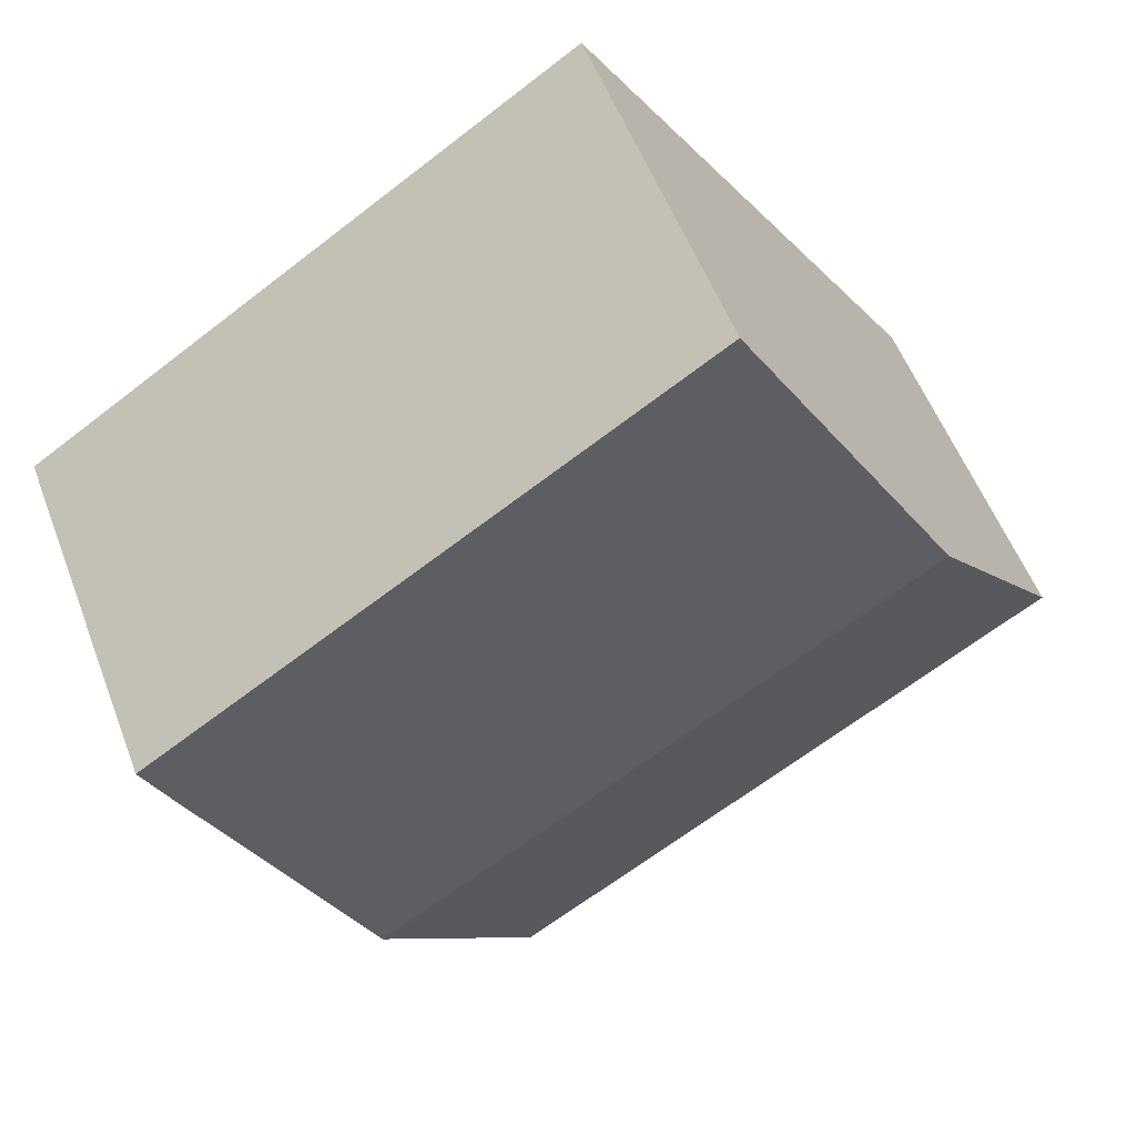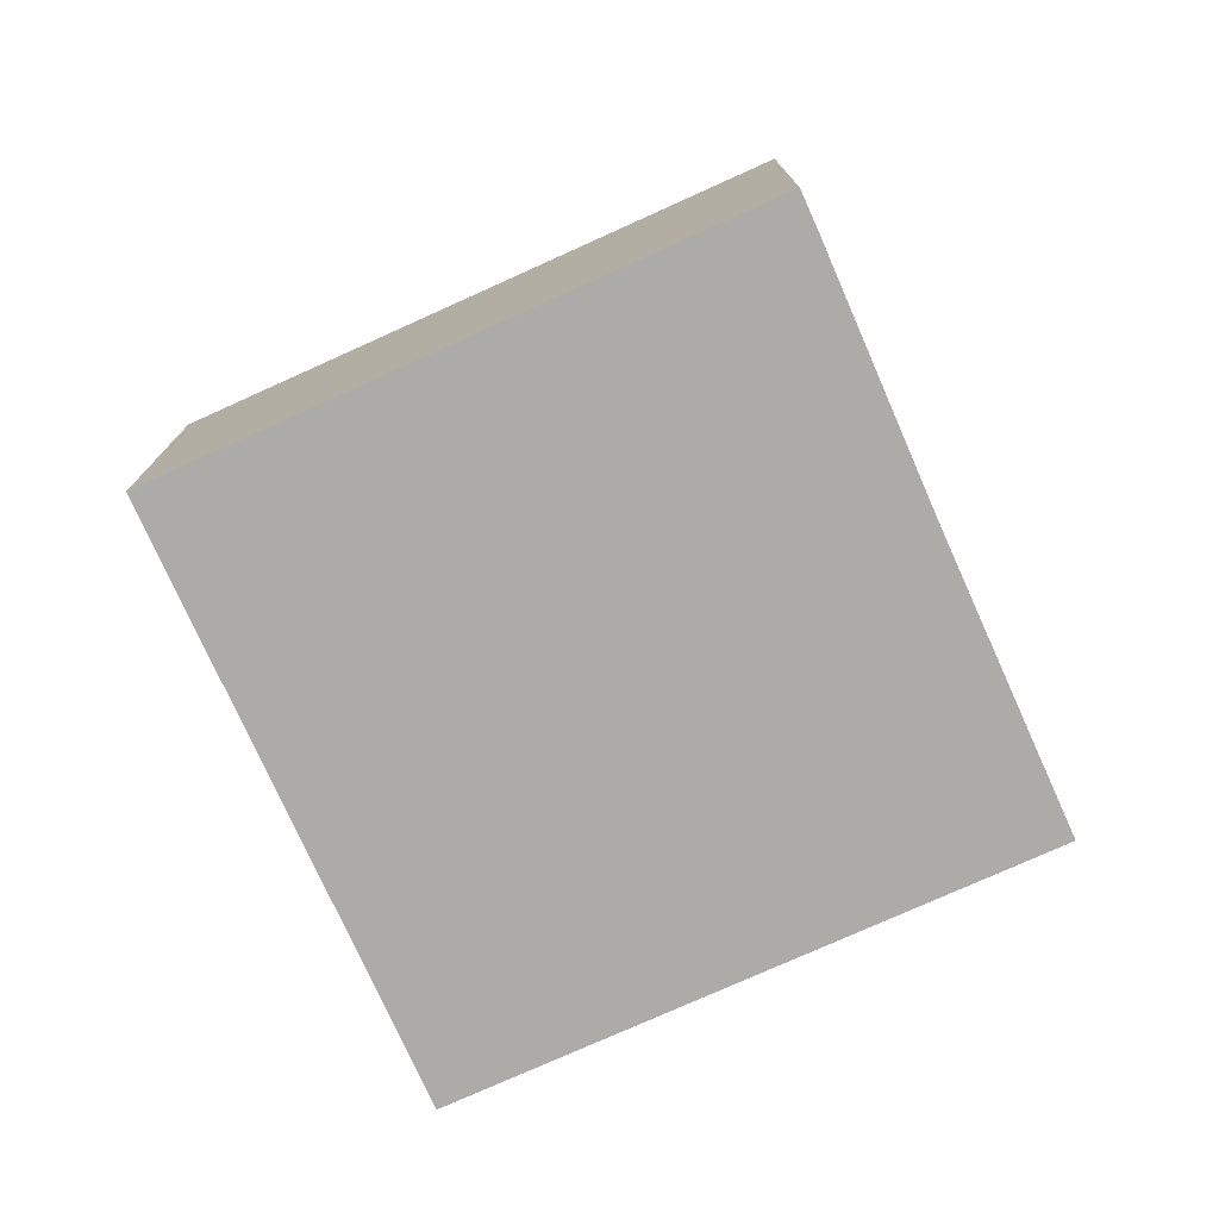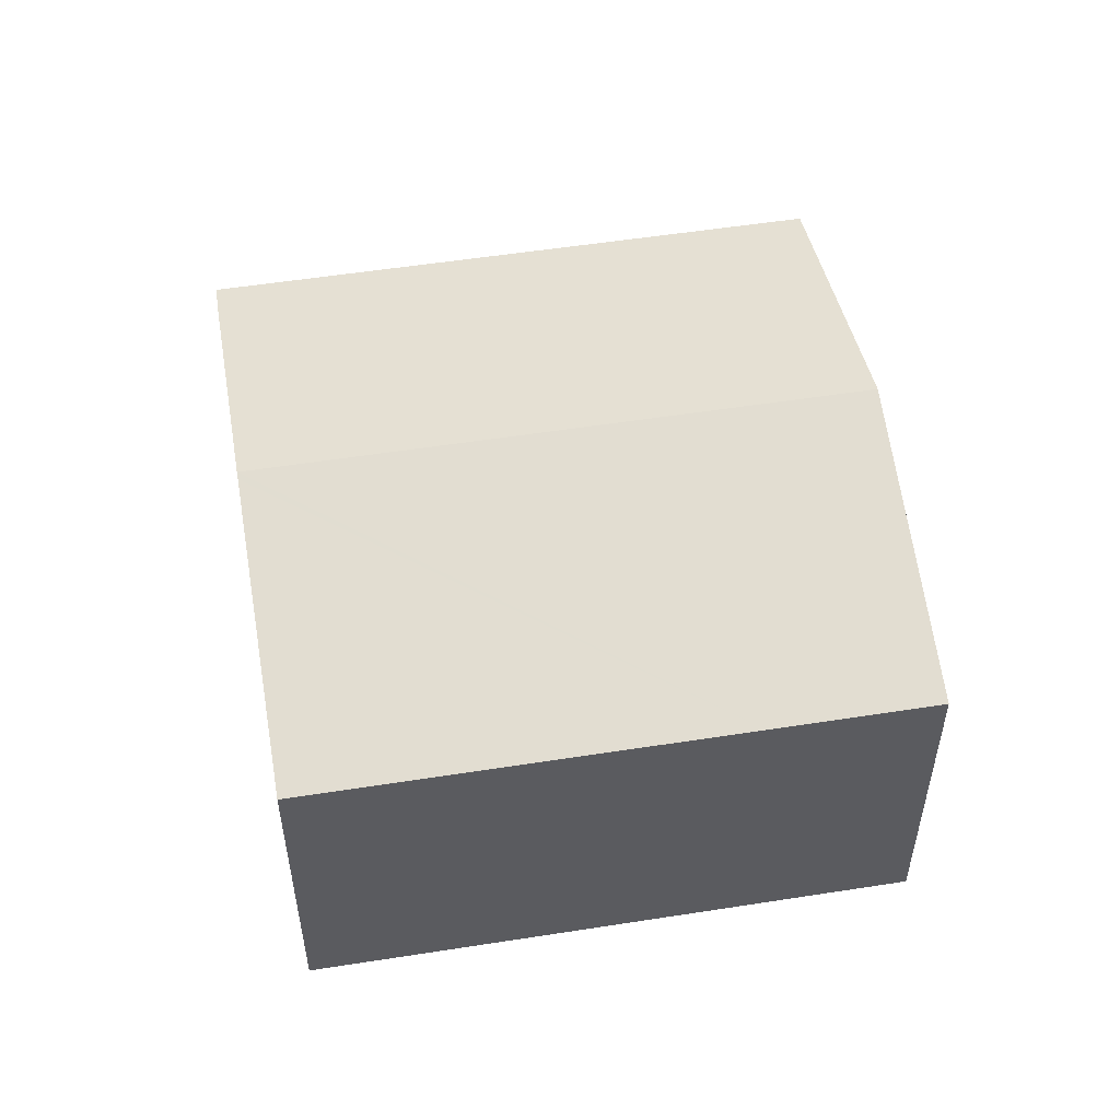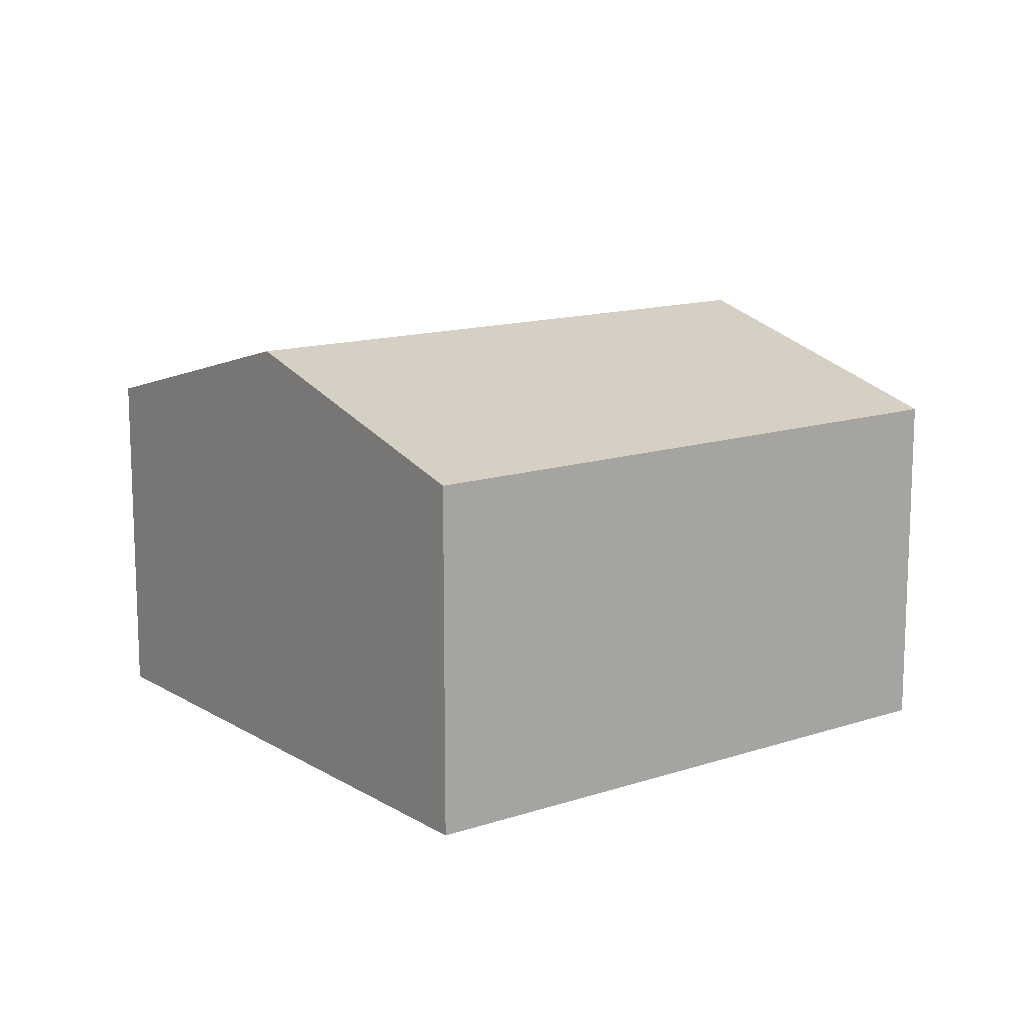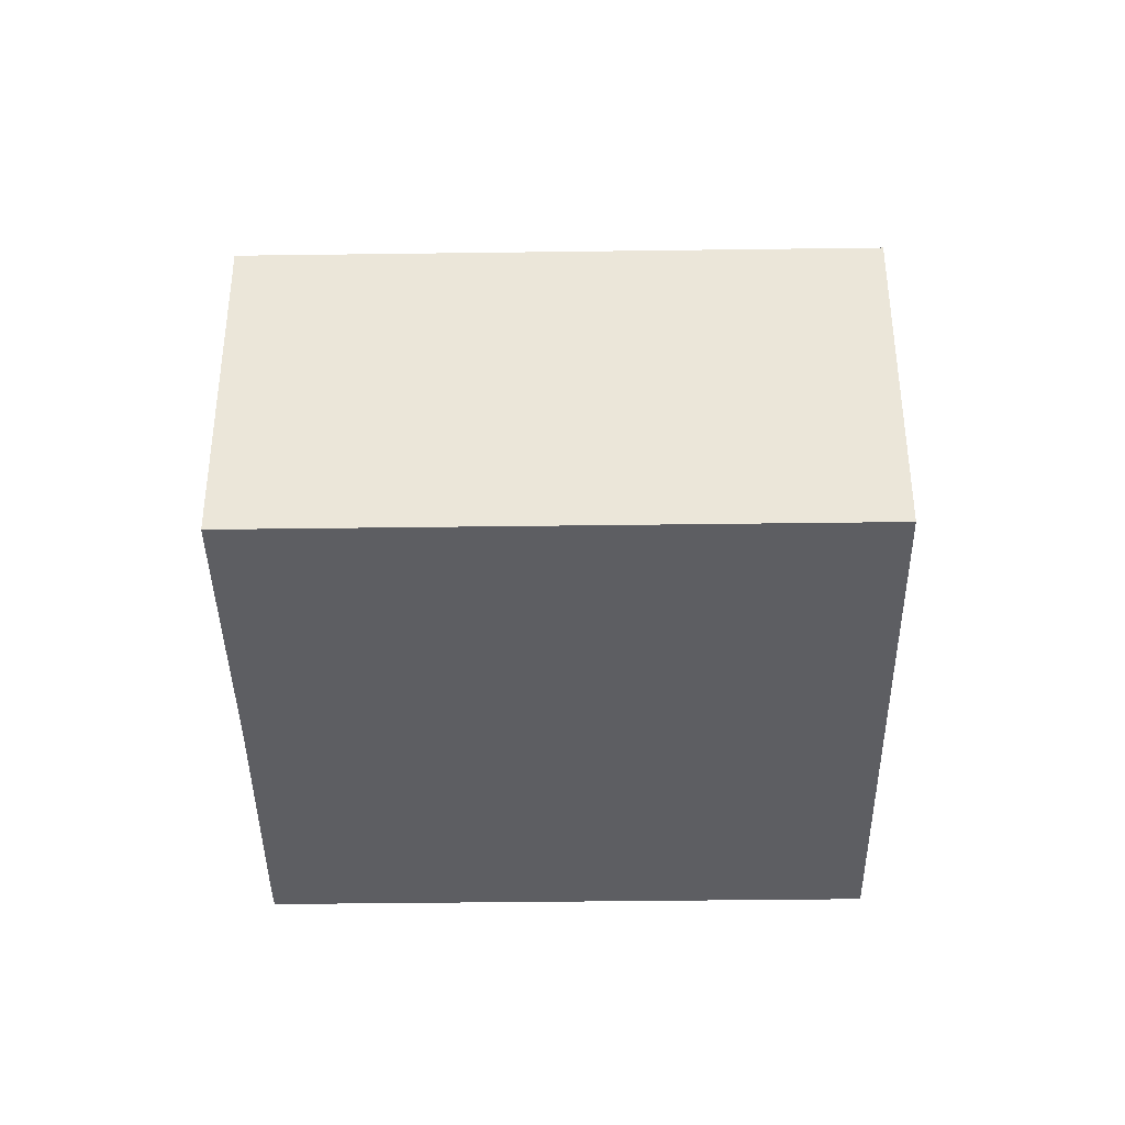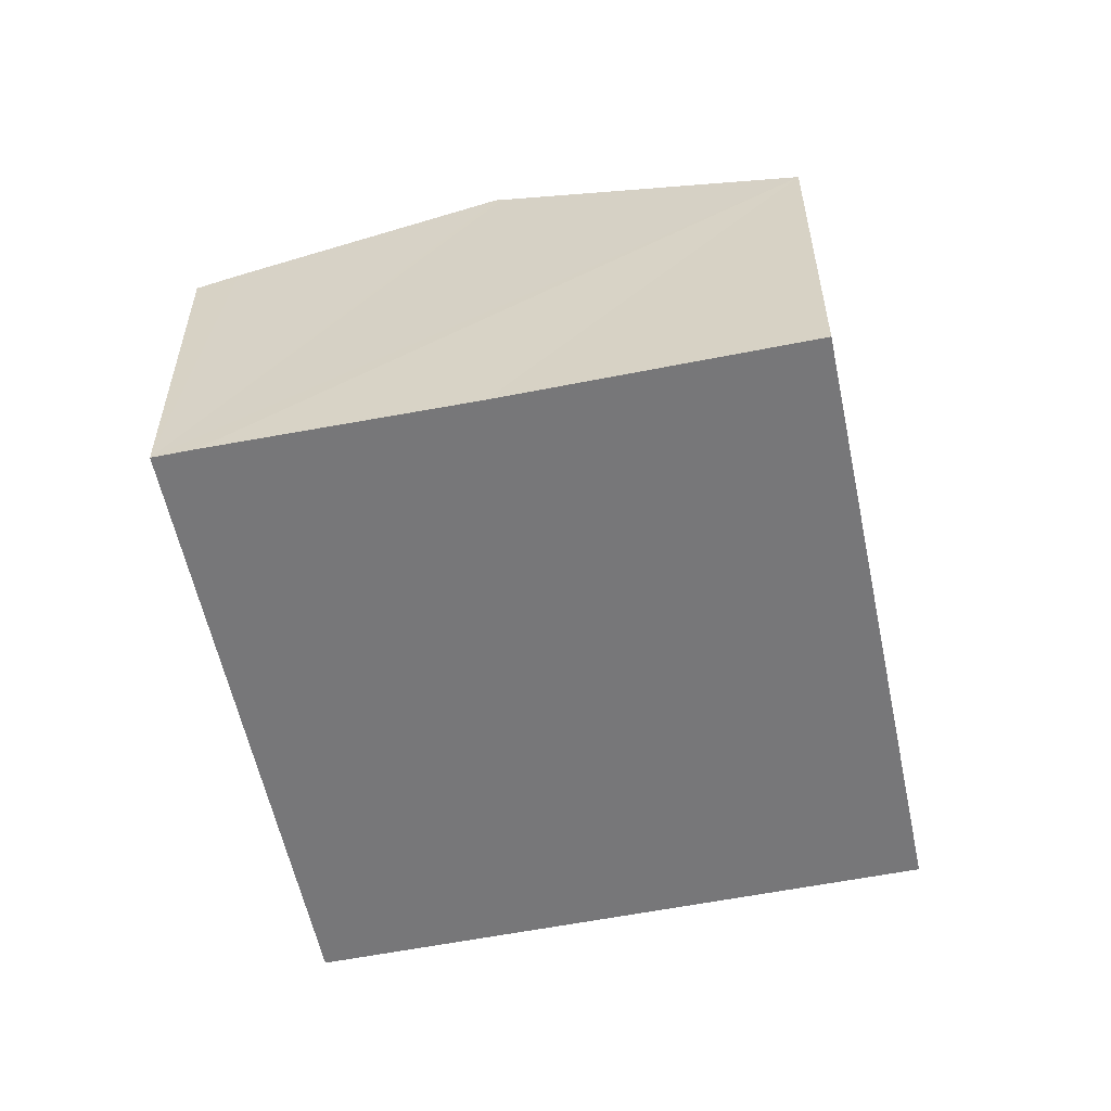
<metadata>
{"format":"obj","ext":"obj","renderer":"f3d","projection":"perspective","resolution":1024,"background":"white","views":[{"elev":54.7,"azim":159.4,"up":"+Z"},{"elev":-76.4,"azim":57.3,"up":"+Y"},{"elev":54.2,"azim":-156.4,"up":"+Y"},{"elev":13.5,"azim":-3.8,"up":"+Y"},{"elev":-39.2,"azim":-146.0,"up":"+Y"},{"elev":-57.2,"azim":134.8,"up":"+Y"}]}
</metadata>
<code>
v  3.9 9.808 5.999
v  3.311 7.876 -2.153
v  0 7.876 4.823e-16
v  15.87 9.808 -1.782
v  15.78 9.764 -1.915
v  11.97 7.876 -7.78
v  19.3 8.142 3.346
v  17.09 7.876 5.957
v  19.84 7.876 4.172
v  7.801 7.876 12
v  0 0 0
v  3.9 -3.673e-16 5.999
v  7.801 -7.347e-16 12
v  17.09 -3.648e-16 5.957
v  19.84 -2.555e-16 4.172
v  19.3 -2.049e-16 3.346
v  15.87 1.091e-16 -1.782
v  11.97 4.764e-16 -7.78
v  15.78 1.173e-16 -1.915
v  3.311 1.318e-16 -2.153
g defaultobject
f 1 2 3
f 2 1 4
f 2 4 5
f 2 5 6
f 7 8 9
f 8 7 10
f 10 7 1
f 1 7 4
f 11 1 3
f 1 11 10
f 10 11 12
f 10 12 13
f 13 8 10
f 8 13 14
f 8 14 9
f 9 14 15
f 15 7 9
f 7 15 4
f 4 15 5
f 5 15 6
f 6 15 16
f 6 16 17
f 6 17 18
f 18 17 19
f 2 11 3
f 11 2 6
f 11 6 20
f 20 6 18
f 14 16 15
f 16 14 17
f 17 14 13
f 17 13 19
f 19 13 18
f 18 13 12
f 18 12 20
f 20 12 11

</code>
